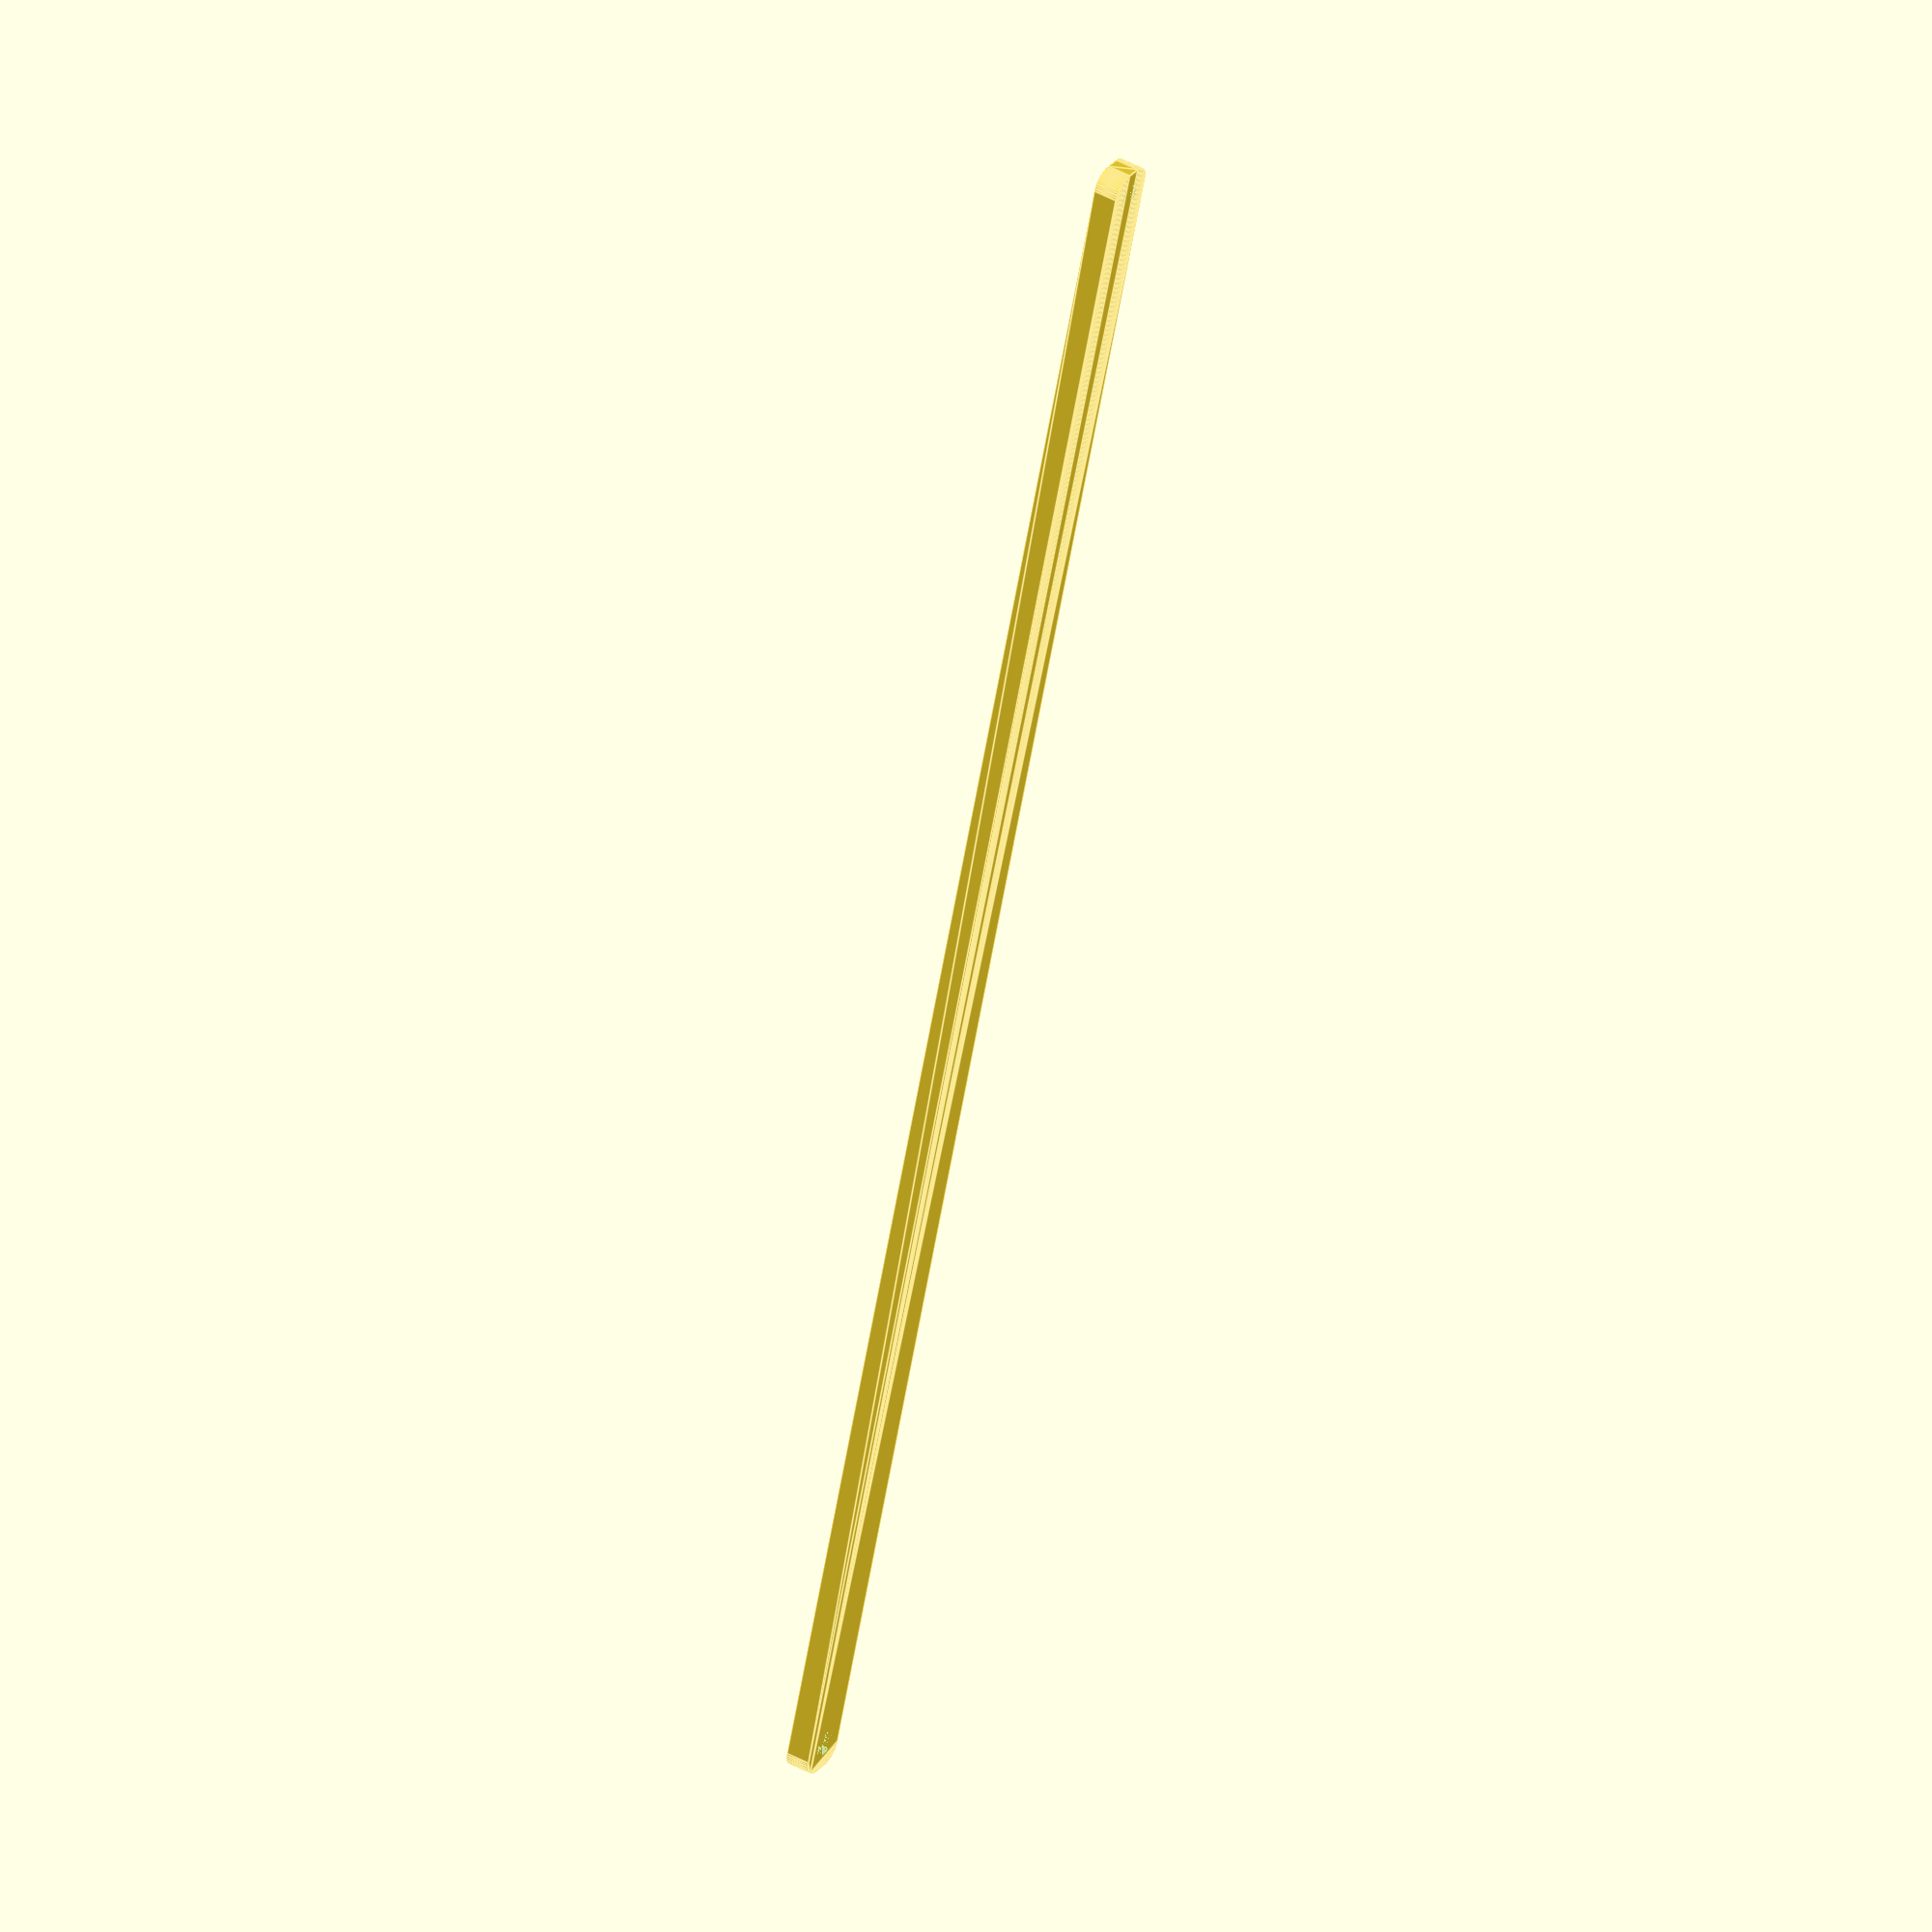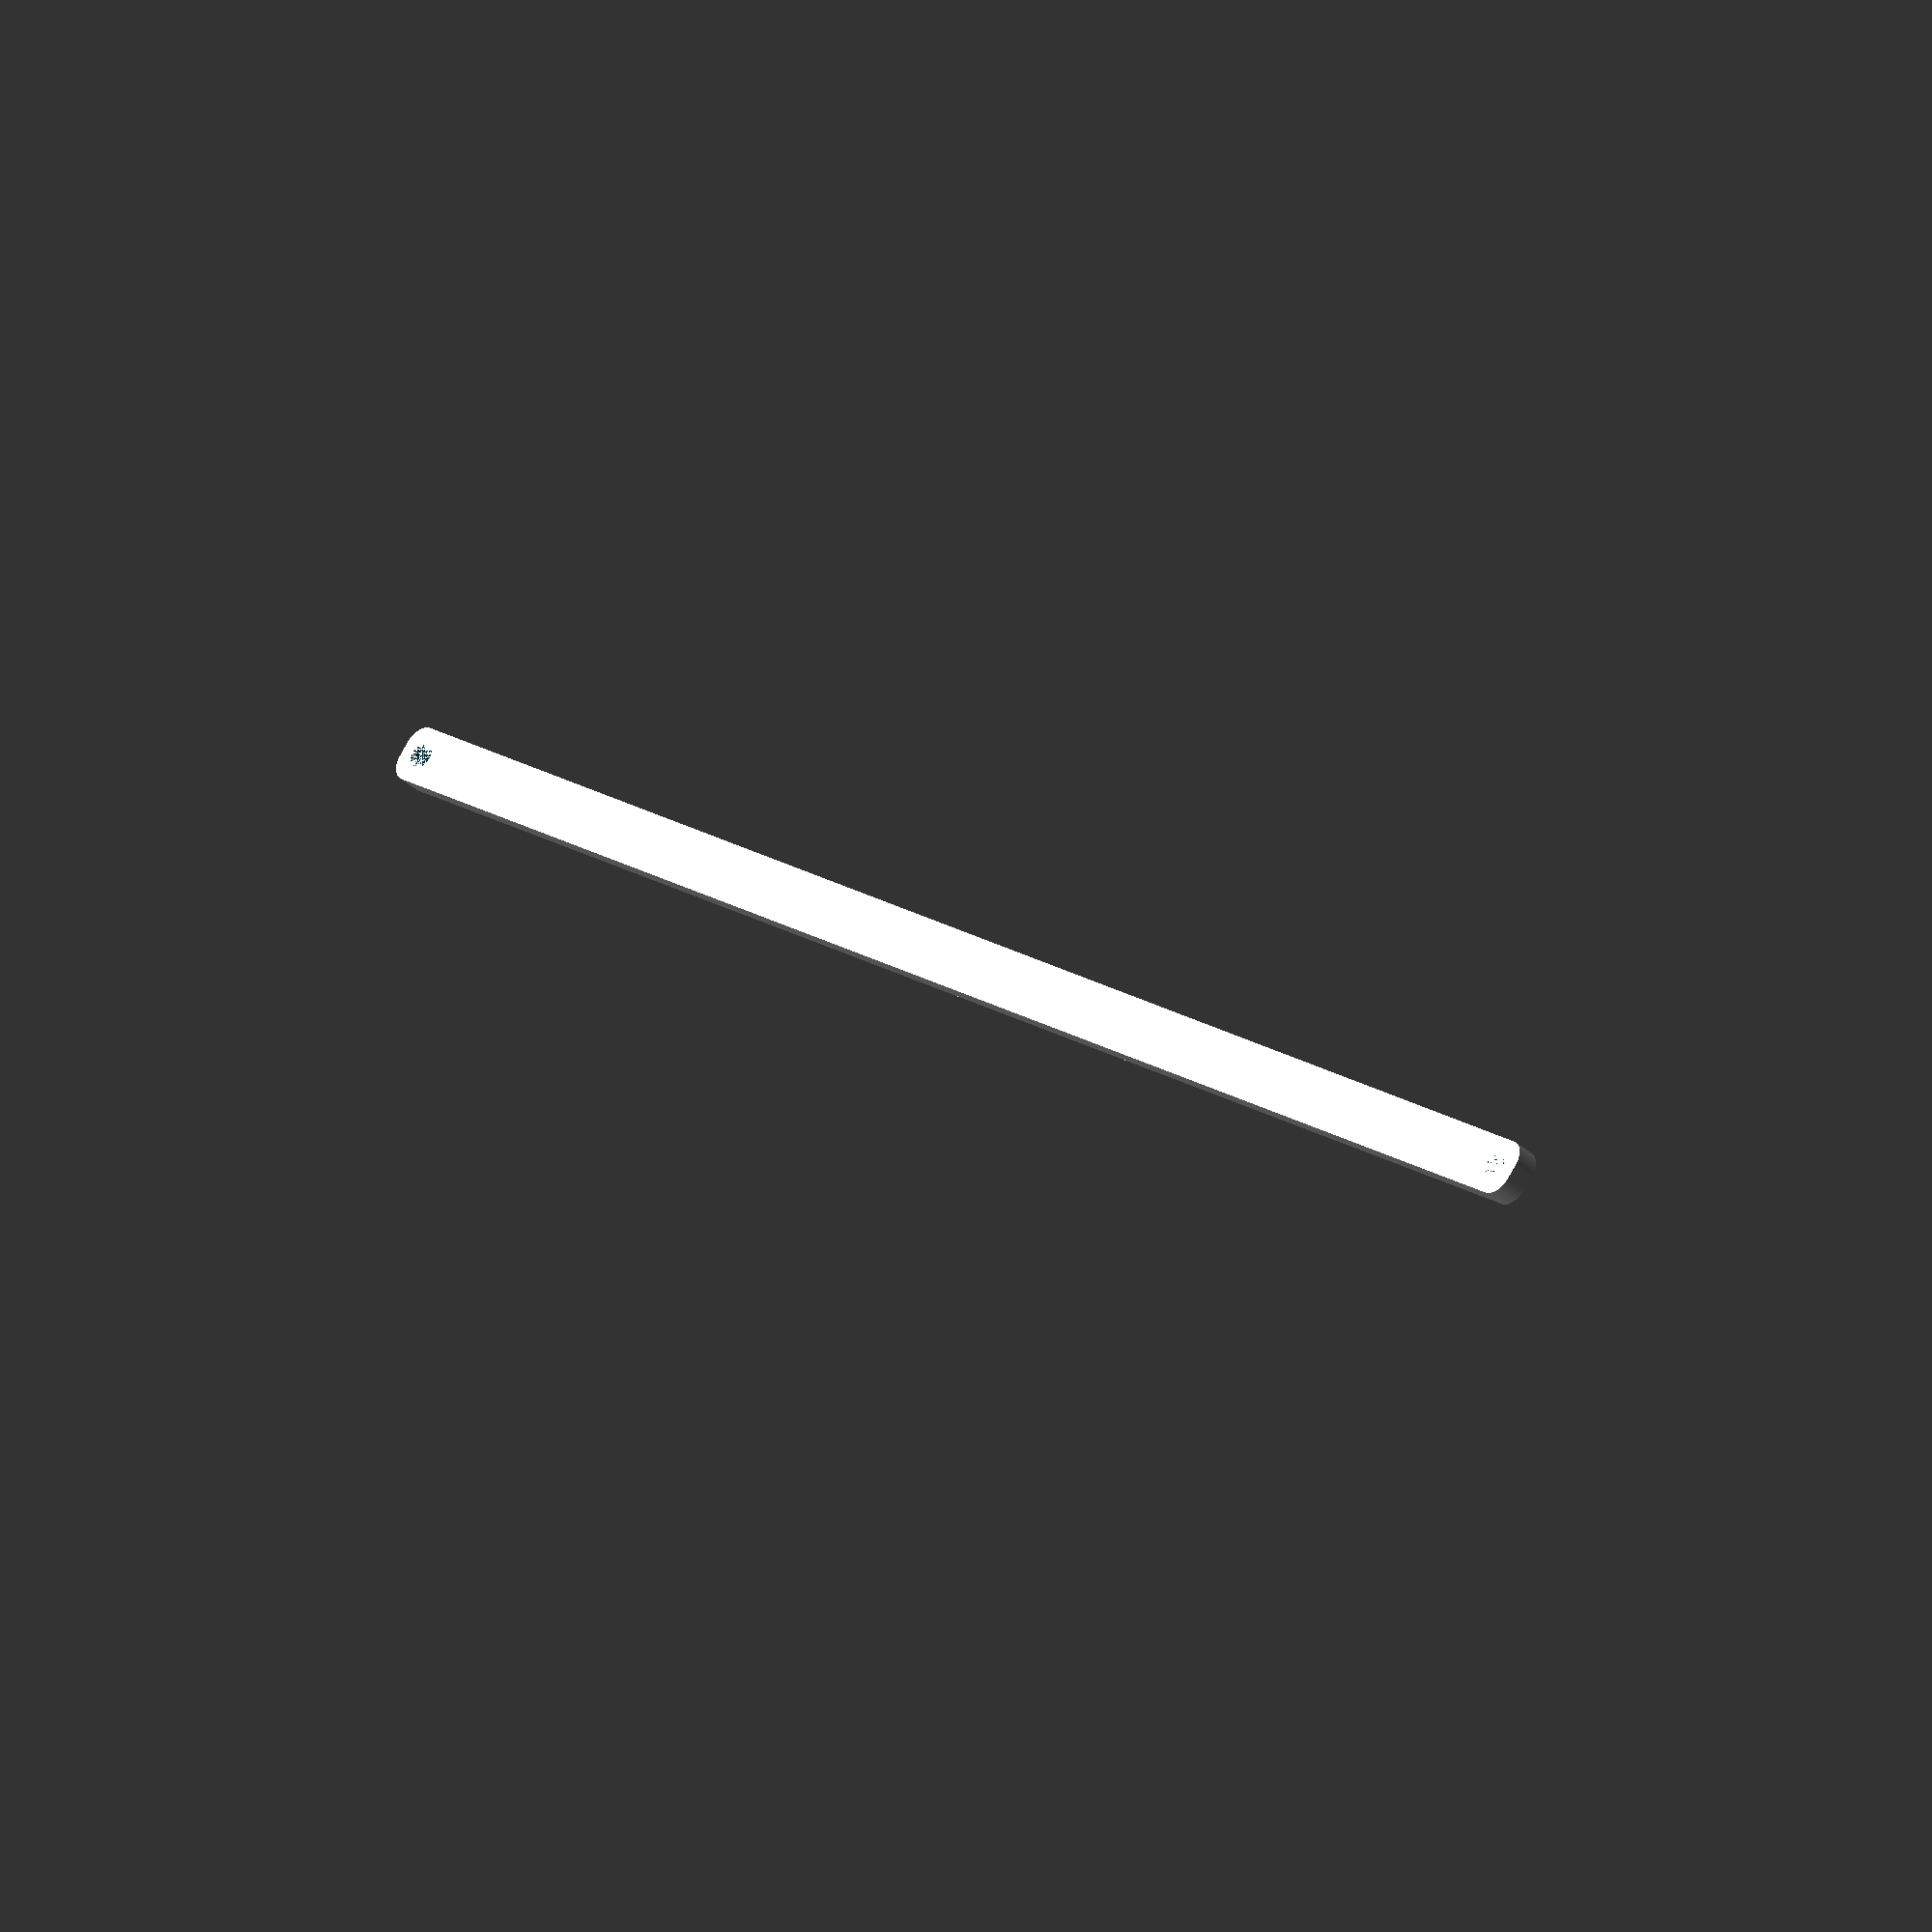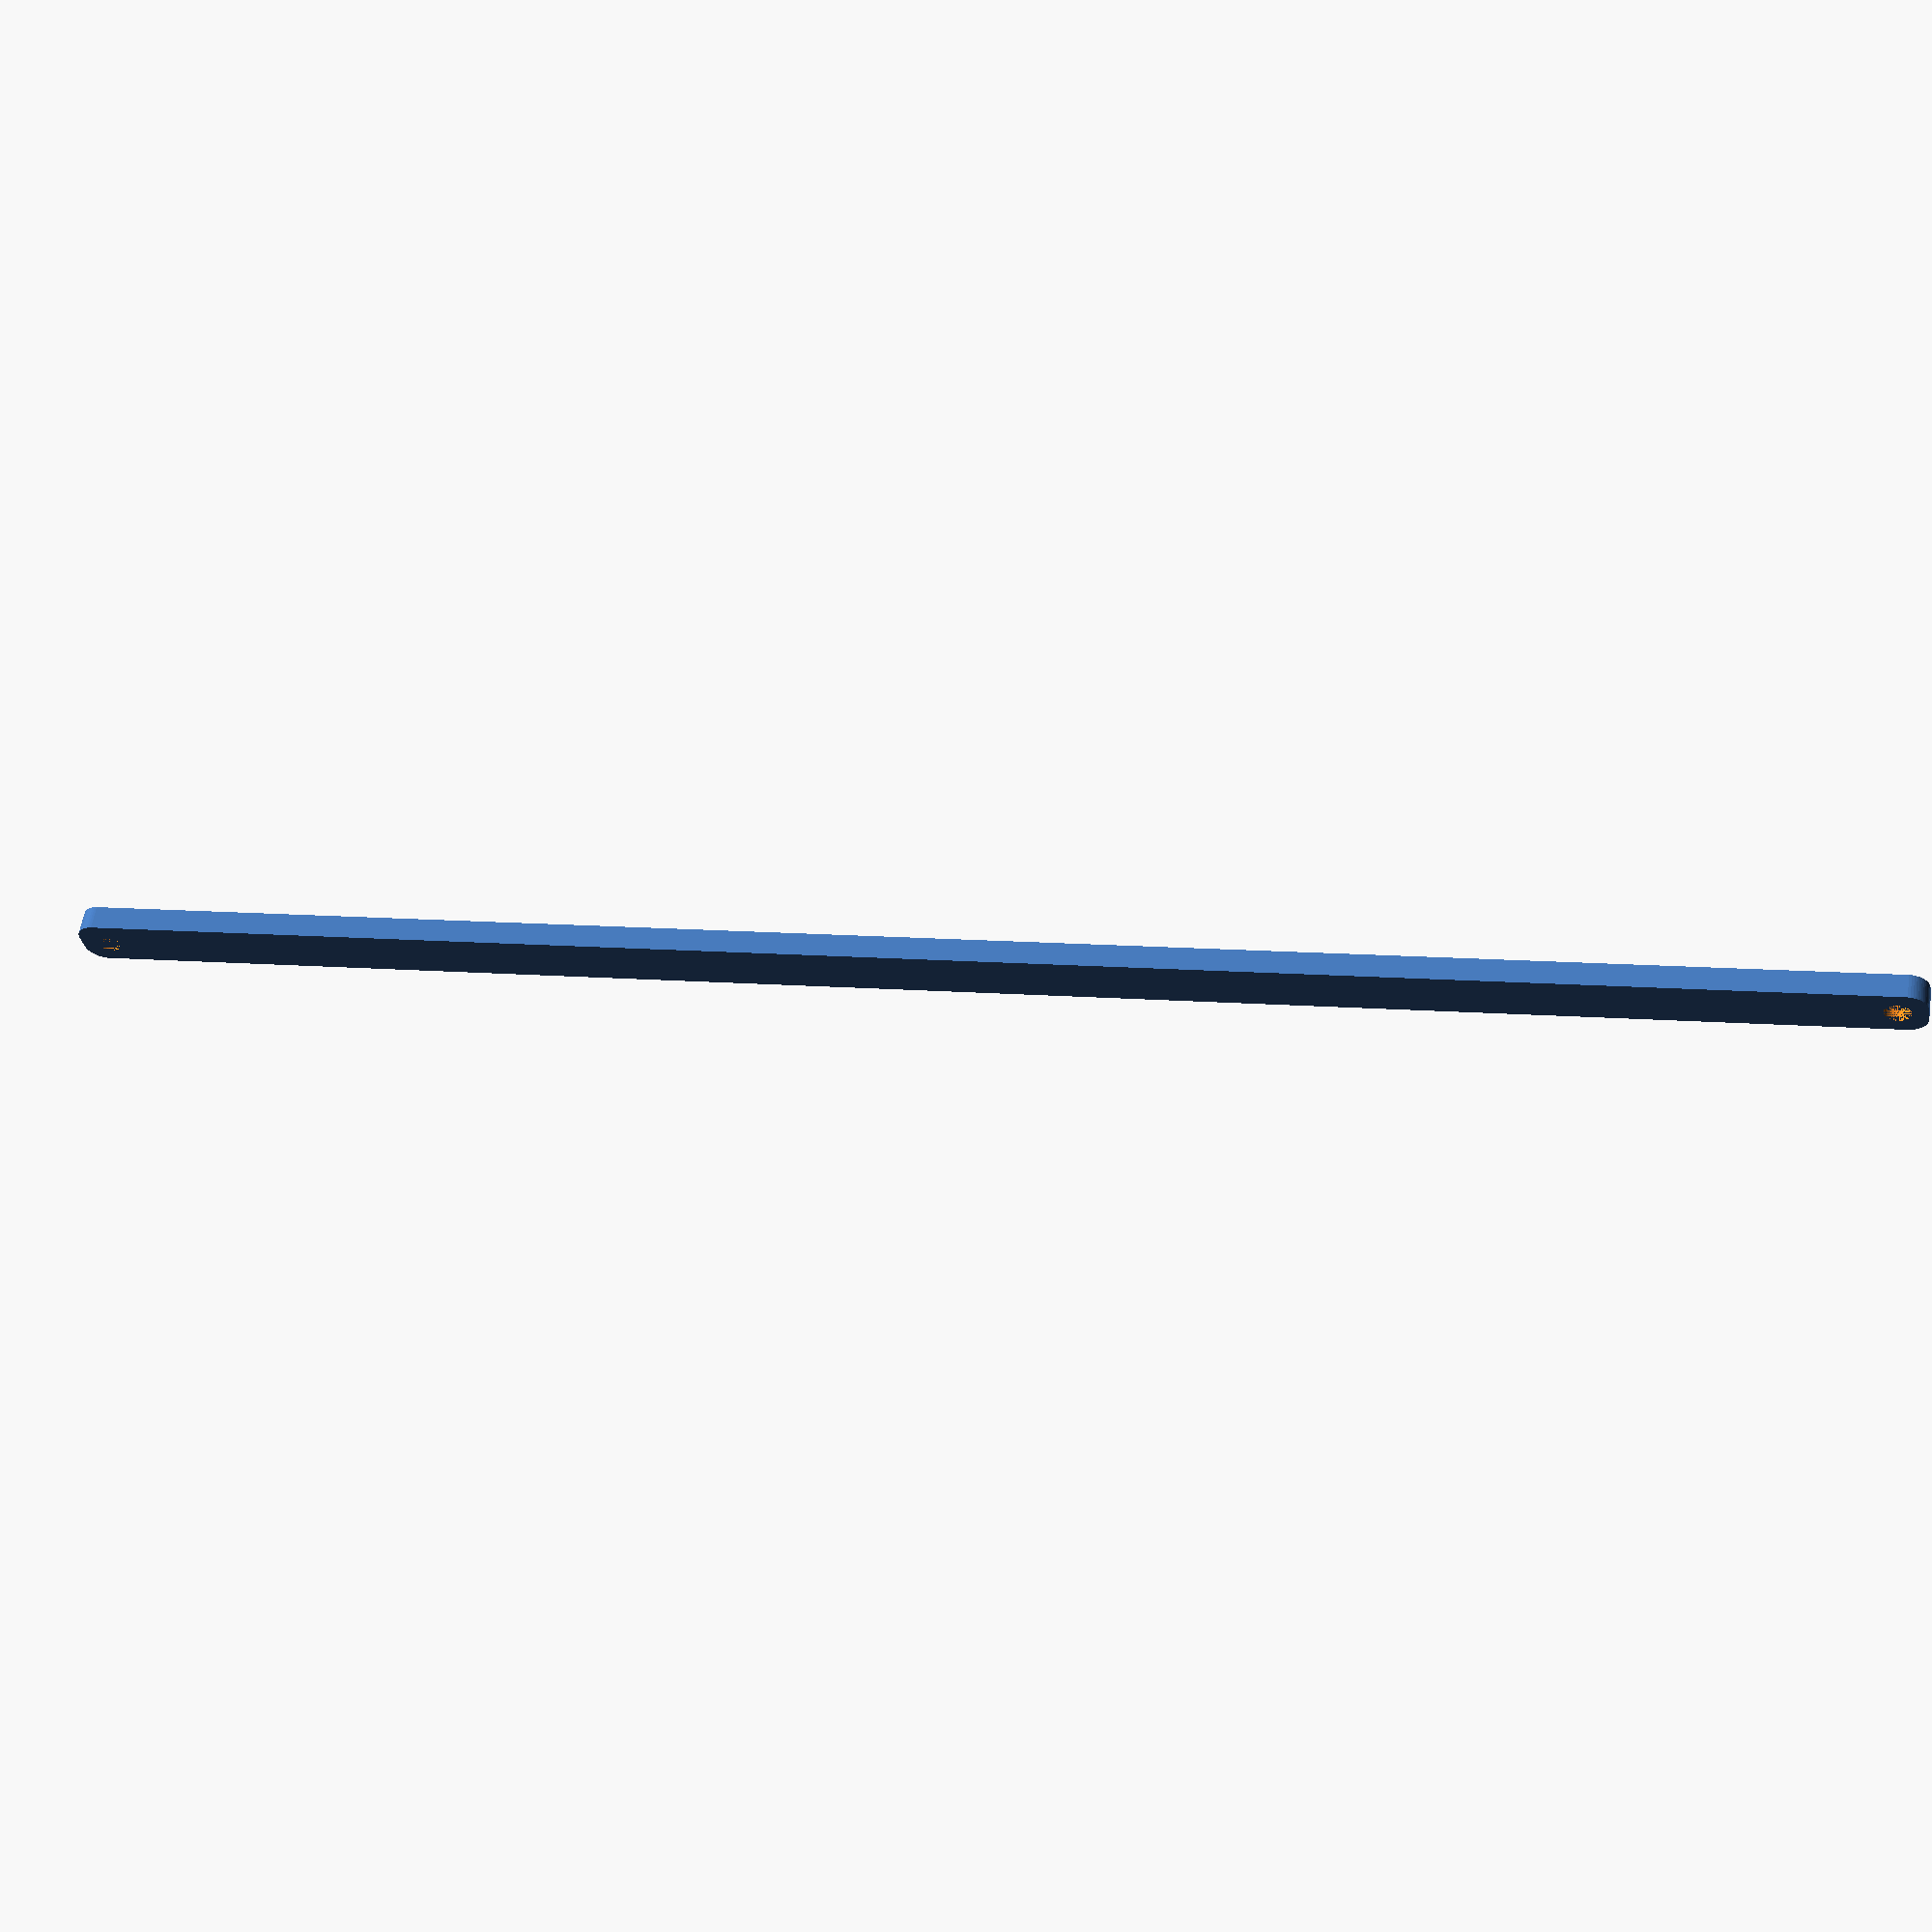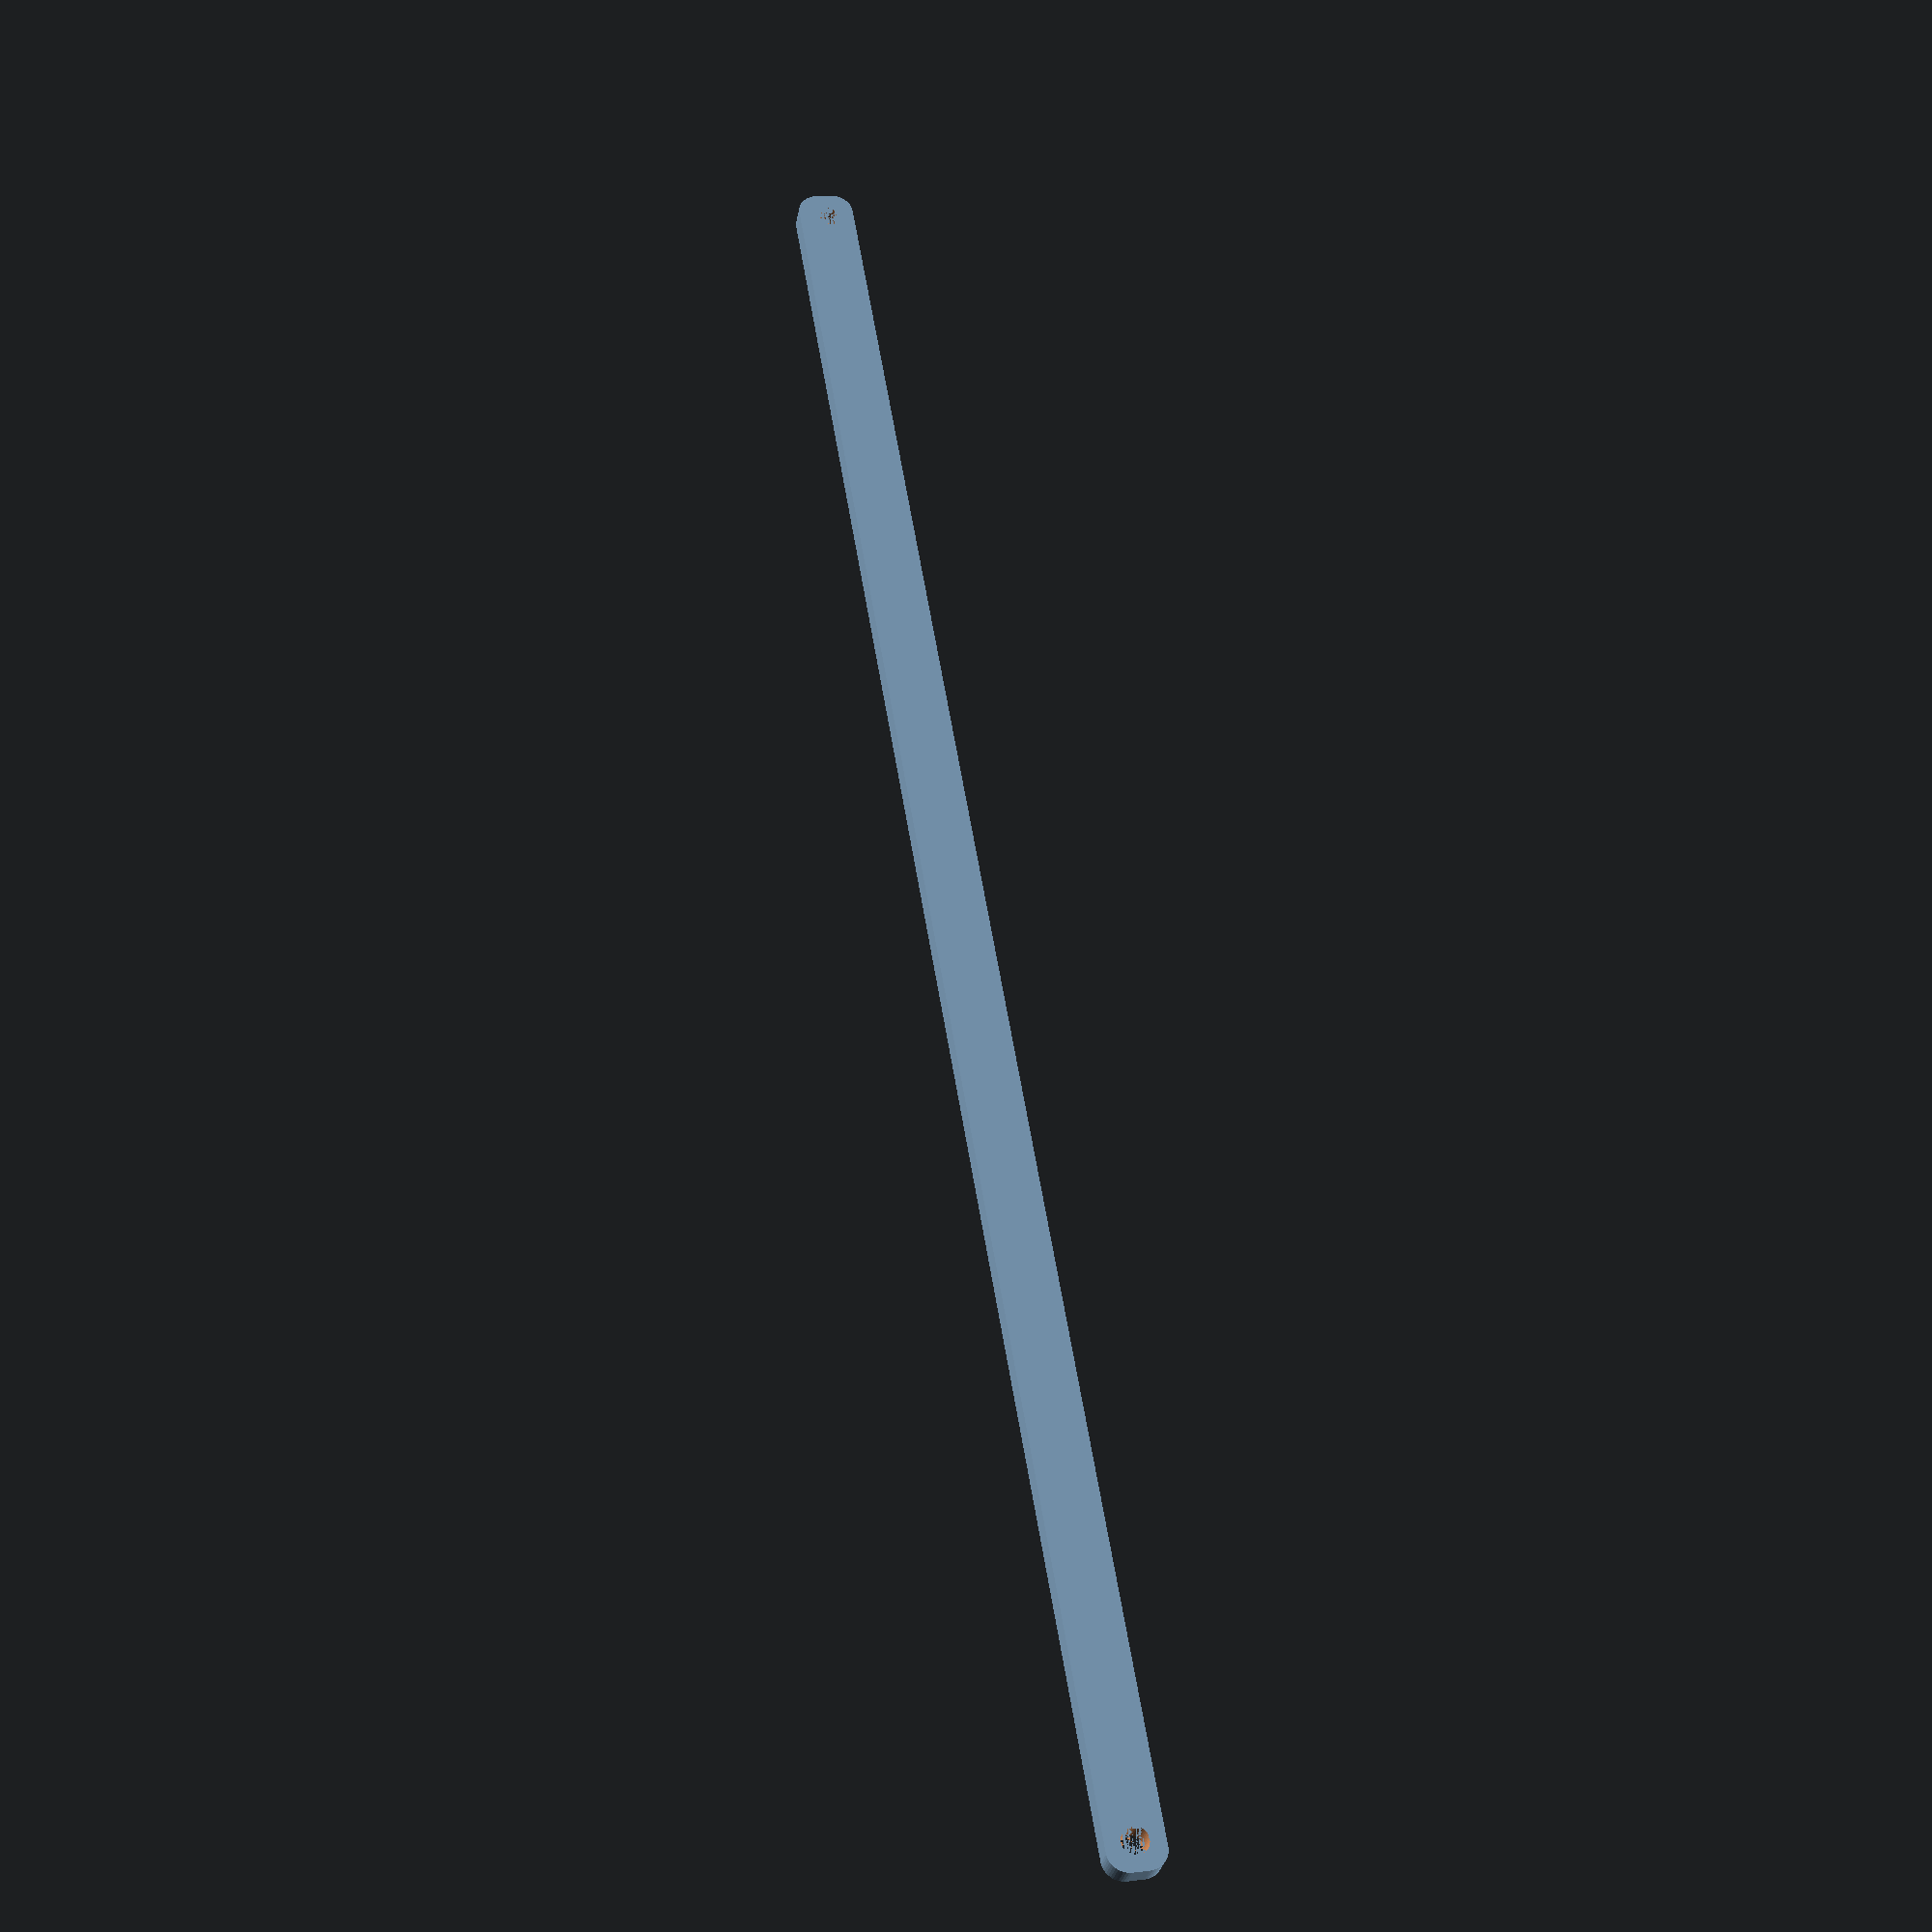
<openscad>
$fn = 50;


difference() {
	union() {
		hull() {
			translate(v = [-219.5000000000, 2.0000000000, 0]) {
				cylinder(h = 6, r = 5);
			}
			translate(v = [219.5000000000, 2.0000000000, 0]) {
				cylinder(h = 6, r = 5);
			}
			translate(v = [-219.5000000000, -2.0000000000, 0]) {
				cylinder(h = 6, r = 5);
			}
			translate(v = [219.5000000000, -2.0000000000, 0]) {
				cylinder(h = 6, r = 5);
			}
		}
	}
	union() {
		translate(v = [-217.5000000000, 0.0000000000, 0]) {
			cylinder(h = 6, r = 3.2500000000);
		}
		translate(v = [217.5000000000, 0.0000000000, 0]) {
			cylinder(h = 6, r = 3.2500000000);
		}
		translate(v = [-217.5000000000, 0.0000000000, 0]) {
			cylinder(h = 6, r = 1.8000000000);
		}
		translate(v = [217.5000000000, 0.0000000000, 0]) {
			cylinder(h = 6, r = 1.8000000000);
		}
		translate(v = [-217.5000000000, 0.0000000000, 0]) {
			cylinder(h = 6, r = 1.8000000000);
		}
		translate(v = [217.5000000000, 0.0000000000, 0]) {
			cylinder(h = 6, r = 1.8000000000);
		}
		translate(v = [-217.5000000000, 0.0000000000, 0]) {
			cylinder(h = 6, r = 1.8000000000);
		}
		translate(v = [217.5000000000, 0.0000000000, 0]) {
			cylinder(h = 6, r = 1.8000000000);
		}
	}
}
</openscad>
<views>
elev=312.8 azim=108.5 roll=301.5 proj=o view=edges
elev=216.3 azim=320.1 roll=319.7 proj=o view=solid
elev=301.2 azim=349.7 roll=8.9 proj=p view=solid
elev=208.9 azim=99.7 roll=9.6 proj=p view=wireframe
</views>
